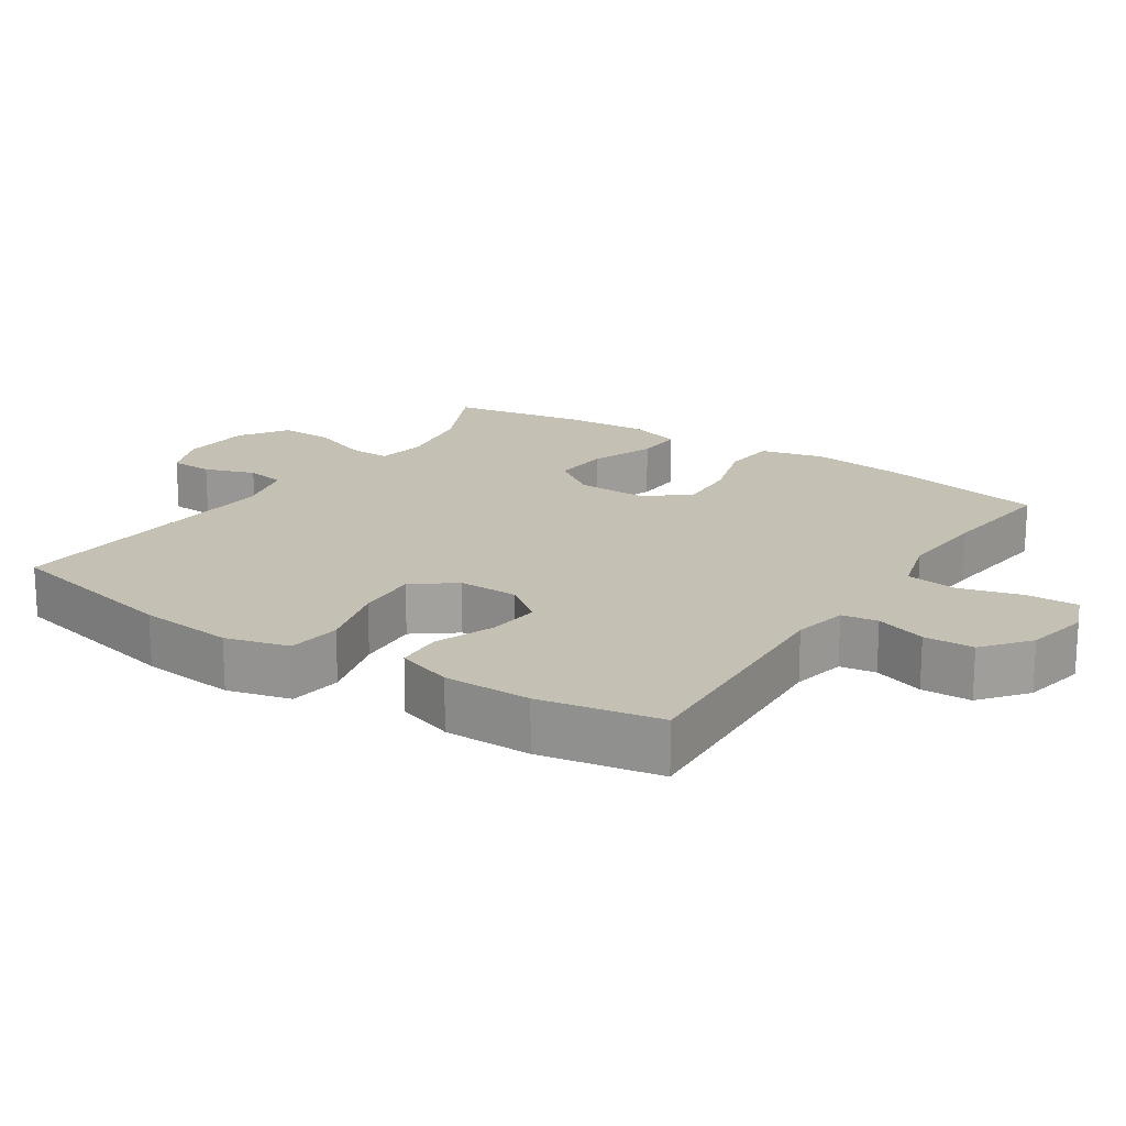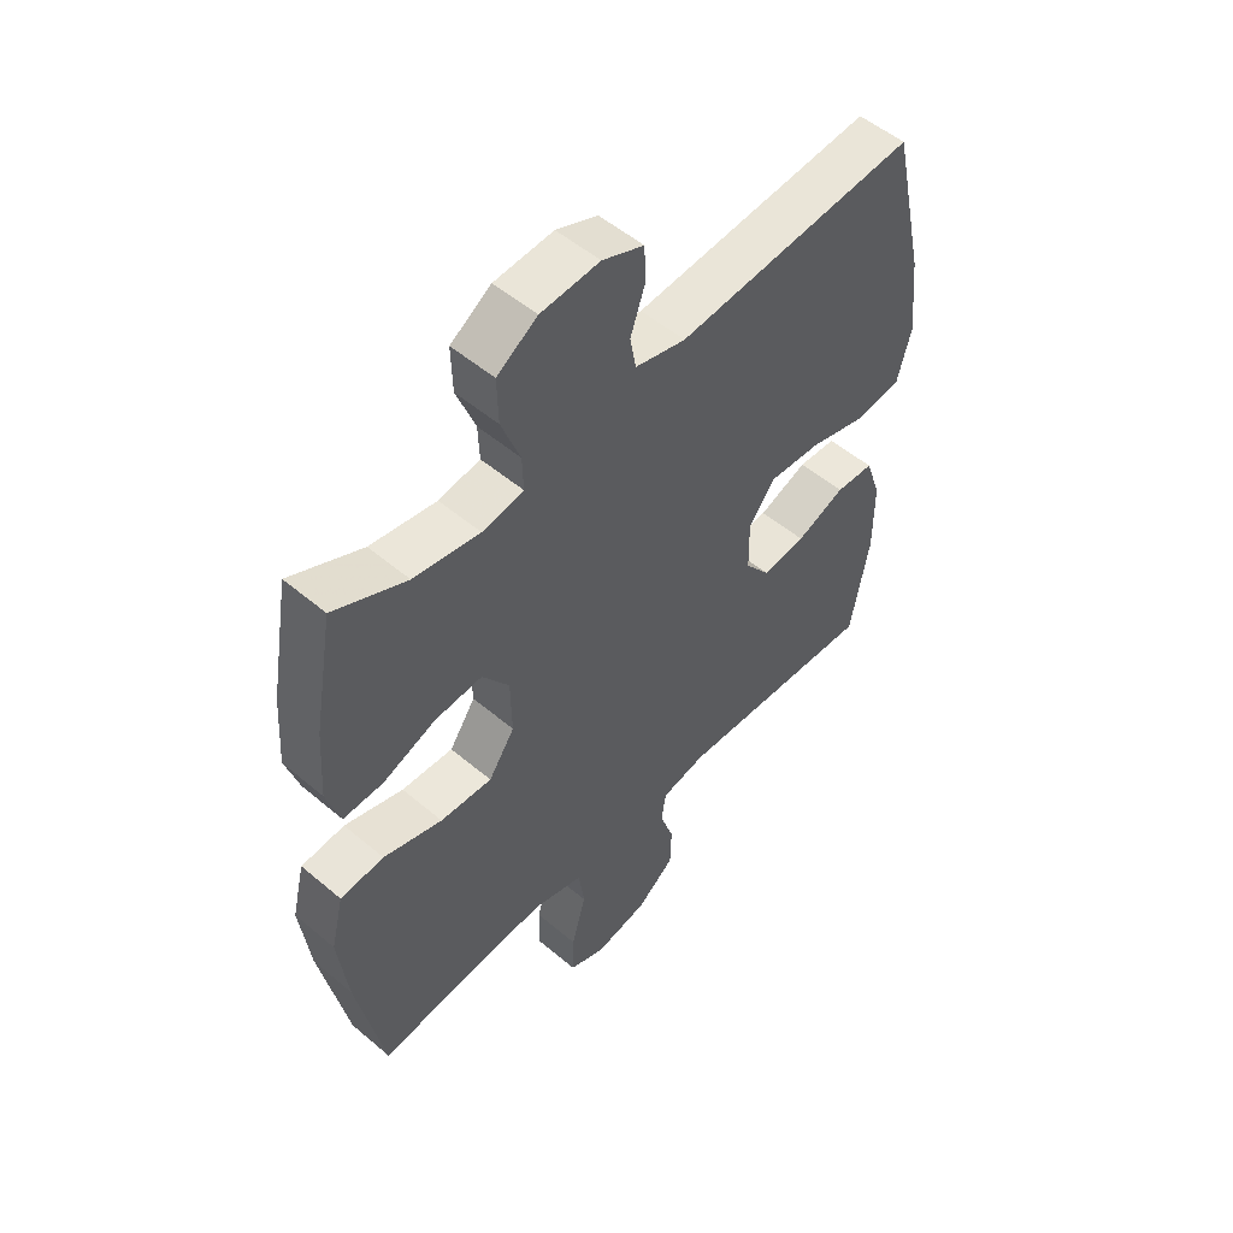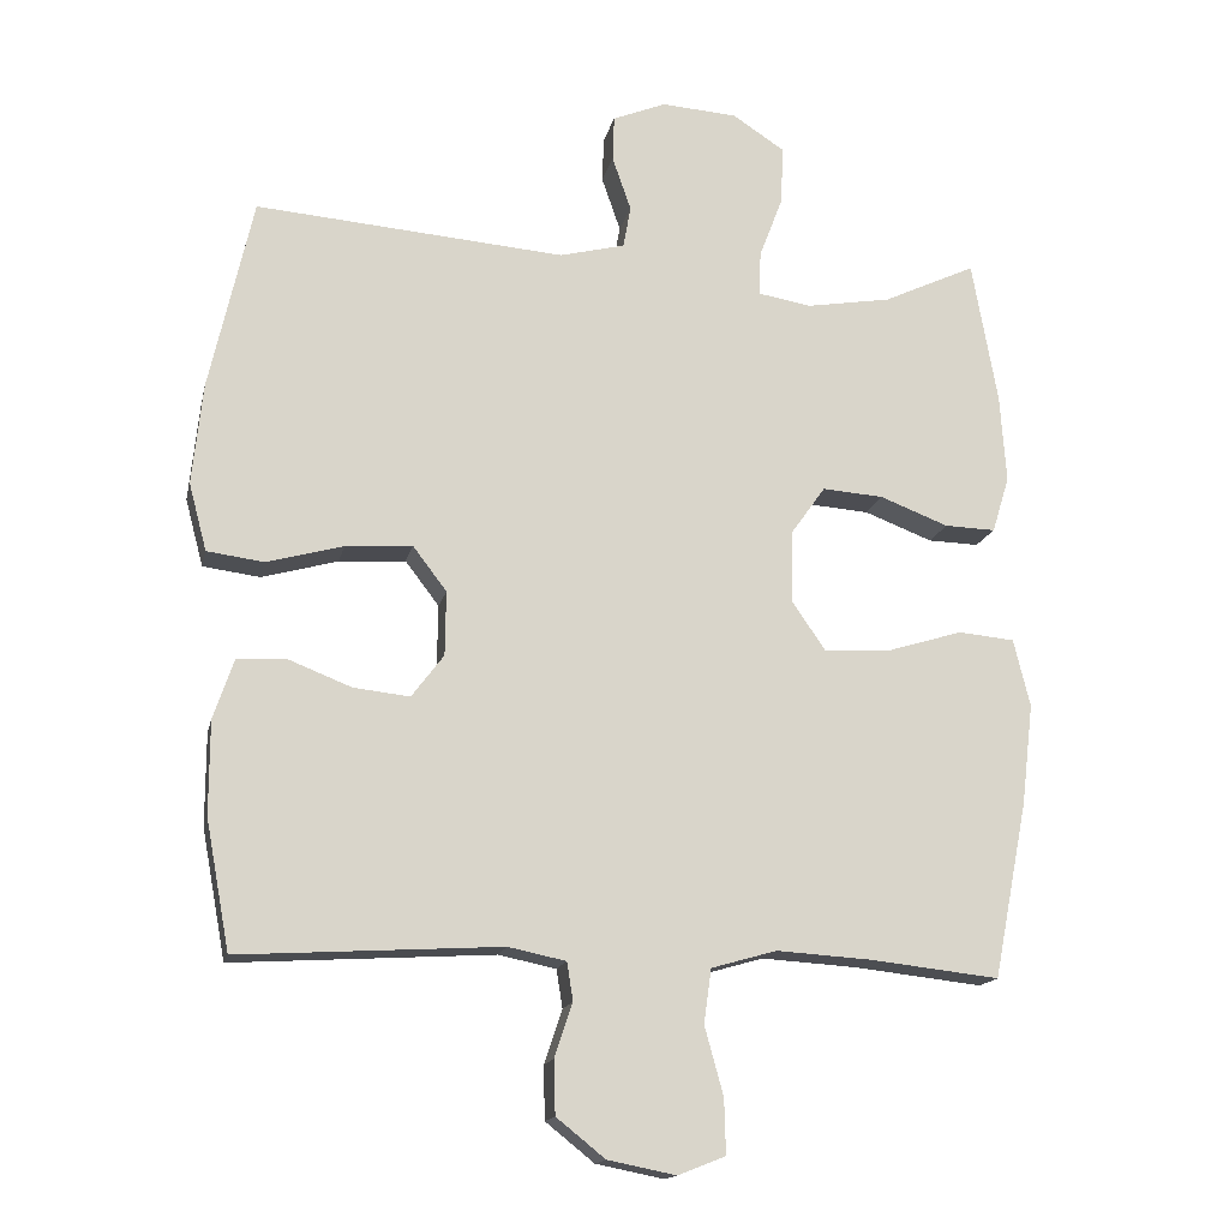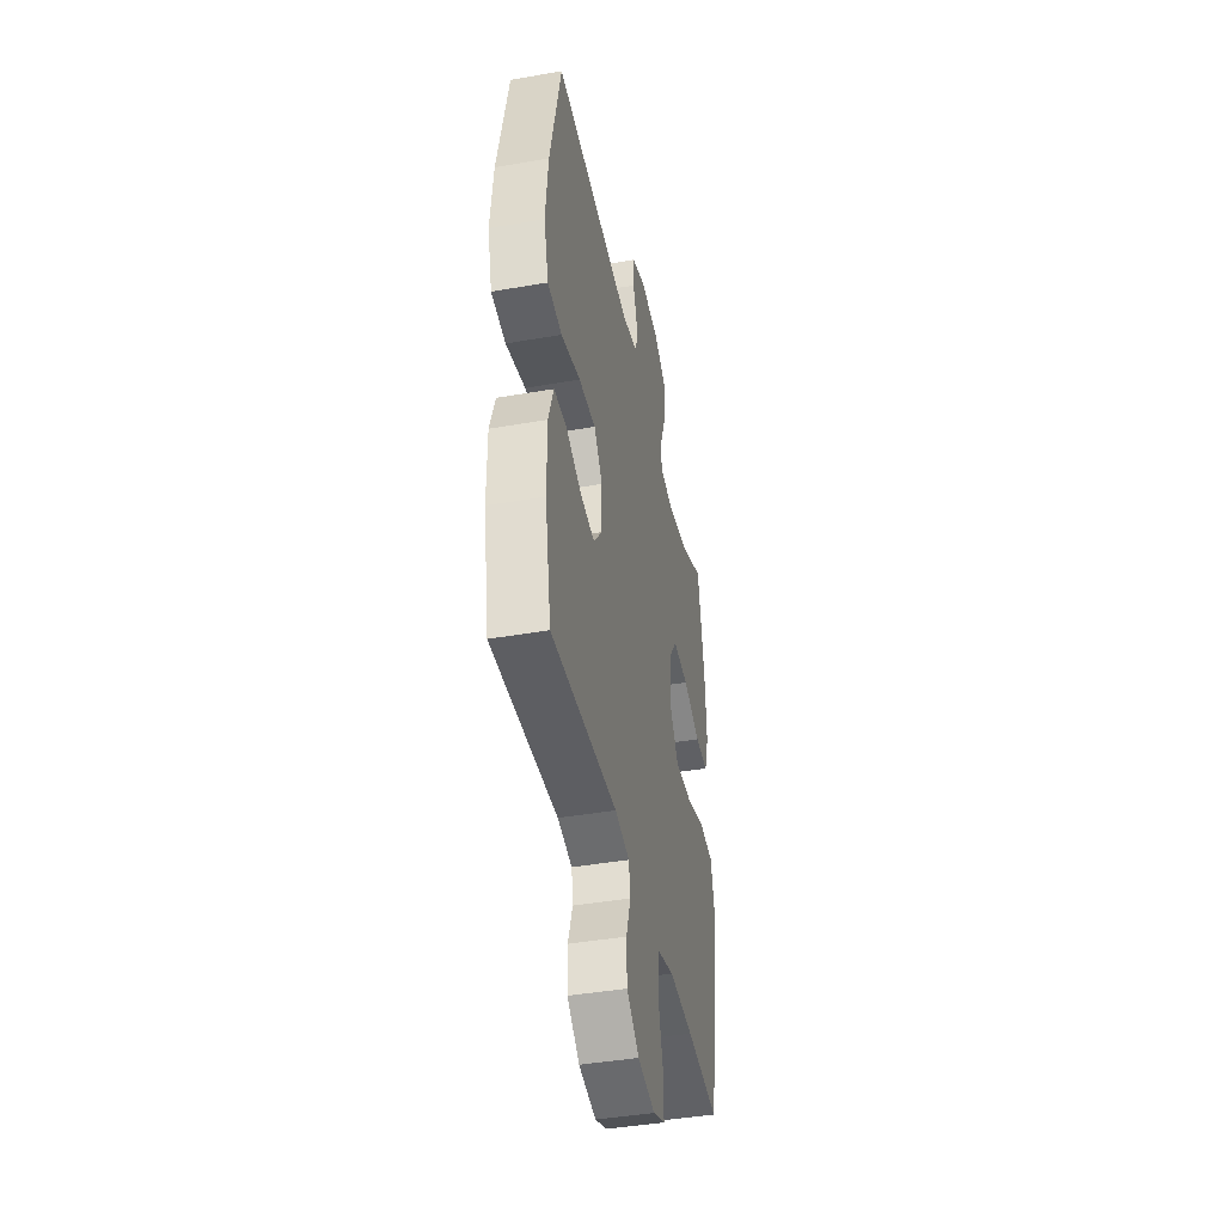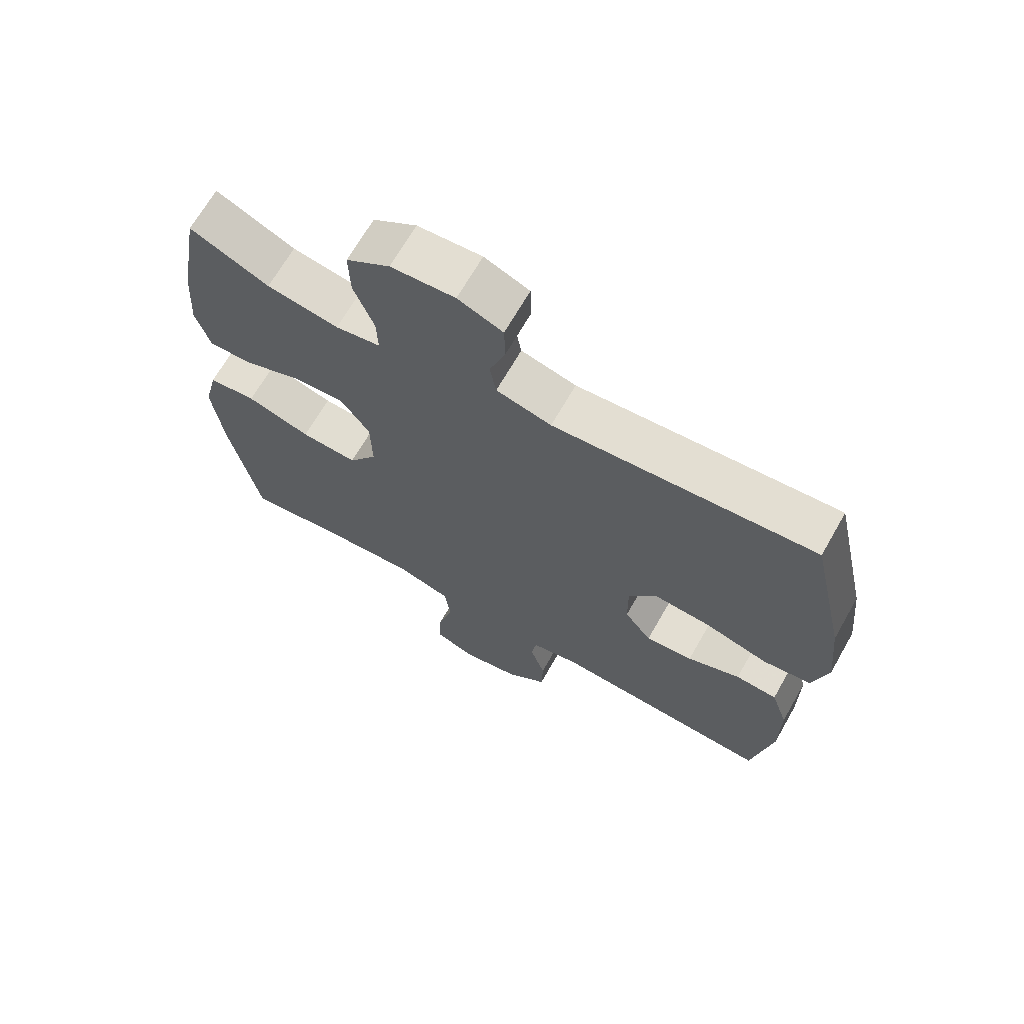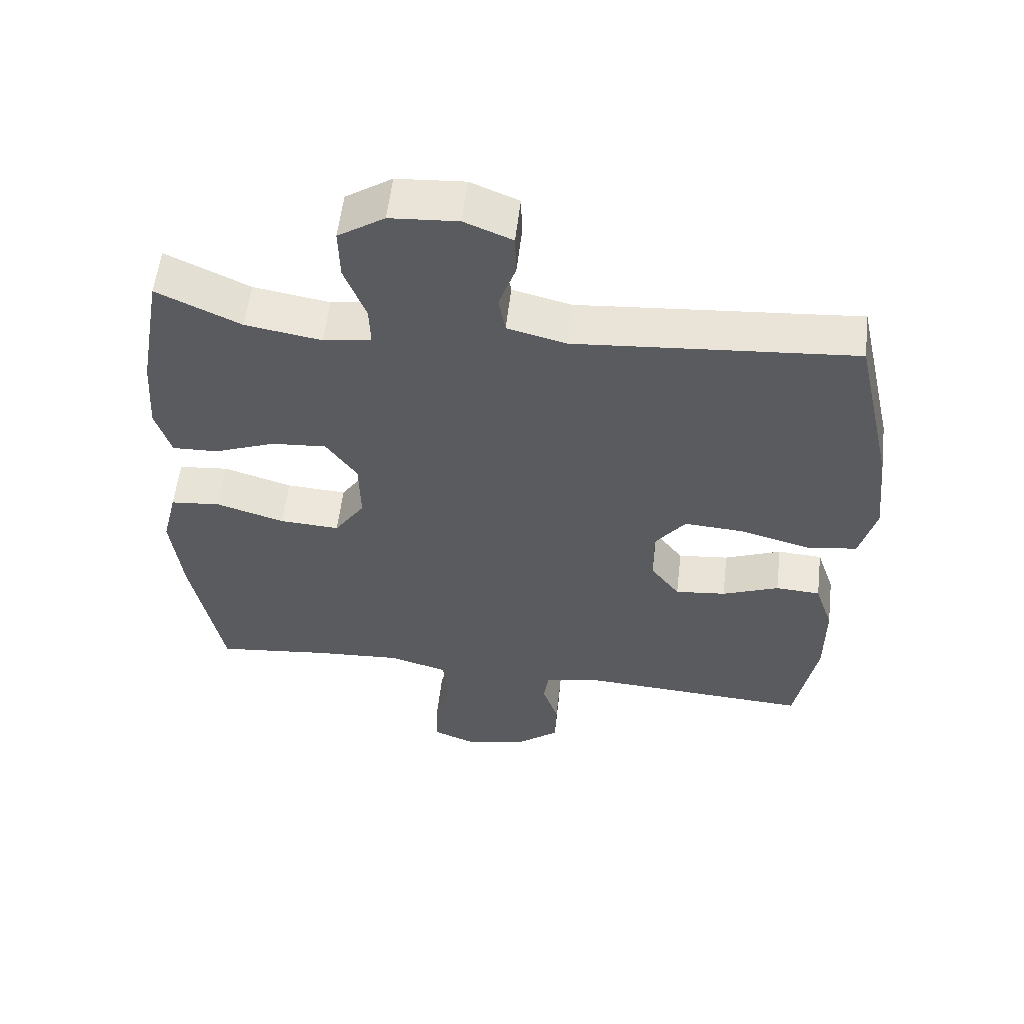
<metadata>
{"format":"obj","ext":"obj","renderer":"f3d","projection":"perspective","resolution":1024,"background":"white","views":[{"elev":18.4,"azim":123.4,"up":"+Y"},{"elev":52.6,"azim":-47.8,"up":"+Z"},{"elev":-15.6,"azim":167.9,"up":"+Z"},{"elev":-42.3,"azim":101.8,"up":"+Z"},{"elev":67.9,"azim":29.7,"up":"+Z"},{"elev":56.4,"azim":6.6,"up":"+Z"}]}
</metadata>
<code>
v -0.5 0.07 -0.5
v -0.546 0.07 -0.265
v -0.562 0.07 -0.13
v -0.54 0.07 -0.04
v -0.465 0.07 -0.033
v -0.364 0.07 -0.064
v -0.275 0.07 -0.069
v -0.23 0.07 -0.003
v -0.232 0.07 0.093
v -0.278 0.07 0.158
v -0.36 0.07 0.152
v -0.451 0.07 0.117
v -0.519 0.07 0.115
v -0.542 0.07 0.19
v -0.534 0.07 0.308
v -0.5 0.07 0.5
v -0.376 0.07 0.442
v -0.263 0.07 0.423
v -0.192 0.07 0.435
v -0.194 0.07 0.494
v -0.226 0.07 0.578
v -0.228 0.07 0.655
v -0.159 0.07 0.7
v -0.058 0.07 0.707
v 0.013 0.07 0.678
v 0.015 0.07 0.617
v -0.01 0.07 0.545
v 0 0.07 0.489
v 0.087 0.07 0.467
v 0.5 0.07 0.5
v 0.558 0.07 0.242
v 0.572 0.07 0.107
v 0.548 0.07 0.017
v 0.472 0.07 0.007
v 0.37 0.07 0.035
v 0.281 0.07 0.041
v 0.236 0.07 -0.018
v 0.237 0.07 -0.104
v 0.28 0.07 -0.161
v 0.355 0.07 -0.153
v 0.439 0.07 -0.12
v 0.505 0.07 -0.124
v 0.532 0.07 -0.204
v 0.532 0.07 -0.328
v 0.5 0.07 -0.5
v 0.151 0.07 -0.479
v 0.074 0.07 -0.495
v 0.066 0.07 -0.546
v 0.09 0.07 -0.618
v 0.088 0.07 -0.689
v 0.023 0.07 -0.741
v -0.068 0.07 -0.759
v -0.131 0.07 -0.734
v -0.129 0.07 -0.661
v -0.104 0.07 -0.57
v -0.114 0.07 -0.498
v -0.201 0.07 -0.473
v -0.329 0.07 -0.481
v -0.5 0 -0.5
v -0.546 0 -0.265
v -0.562 0 -0.13
v -0.54 0 -0.04
v -0.465 0 -0.033
v -0.364 0 -0.064
v -0.275 0 -0.069
v -0.23 0 -0.003
v -0.232 0 0.093
v -0.278 0 0.158
v -0.36 0 0.152
v -0.451 0 0.117
v -0.519 0 0.115
v -0.542 0 0.19
v -0.534 0 0.308
v -0.5 0 0.5
v -0.376 0 0.442
v -0.263 0 0.423
v -0.192 0 0.435
v -0.194 0 0.494
v -0.226 0 0.578
v -0.228 0 0.655
v -0.159 0 0.7
v -0.058 0 0.707
v 0.013 0 0.678
v 0.015 0 0.617
v -0.01 0 0.545
v 0 0 0.489
v 0.087 0 0.467
v 0.5 0 0.5
v 0.558 0 0.242
v 0.572 0 0.107
v 0.548 0 0.017
v 0.472 0 0.007
v 0.37 0 0.035
v 0.281 0 0.041
v 0.236 0 -0.018
v 0.237 0 -0.104
v 0.28 0 -0.161
v 0.355 0 -0.153
v 0.439 0 -0.12
v 0.505 0 -0.124
v 0.532 0 -0.204
v 0.532 0 -0.328
v 0.5 0 -0.5
v 0.151 0 -0.479
v 0.074 0 -0.495
v 0.066 0 -0.546
v 0.09 0 -0.618
v 0.088 0 -0.689
v 0.023 0 -0.741
v -0.068 0 -0.759
v -0.131 0 -0.734
v -0.129 0 -0.661
v -0.104 0 -0.57
v -0.114 0 -0.498
v -0.201 0 -0.473
v -0.329 0 -0.481
f 52 53 54 55
f 52 55 56
f 51 52 56
f 48 49 50 51
f 47 48 51 56
f 46 47 56 57
f 44 45 46
f 43 44 46 57
f 40 41 42 43
f 39 40 43 57
f 32 33 34 35
f 32 35 36
f 29 30 31 32
f 28 29 32 36
f 24 25 26 27
f 24 27 28
f 23 24 28
f 20 21 22 23
f 19 20 23 28
f 14 15 16 17
f 14 17 18
f 11 12 13 14
f 10 11 14 18
f 9 10 18 19
f 3 4 5 6
f 3 6 7
f 58 1 2 3
f 58 3 7
f 38 39 57 58
f 37 38 58 7
f 36 37 7 8
f 19 28 36
f 8 9 19 36
f 113 112 111 110
f 114 113 110
f 114 110 109
f 109 108 107 106
f 114 109 106 105
f 115 114 105 104
f 104 103 102
f 115 104 102 101
f 101 100 99 98
f 115 101 98 97
f 93 92 91 90
f 94 93 90
f 90 89 88 87
f 94 90 87 86
f 85 84 83 82
f 86 85 82
f 86 82 81
f 81 80 79 78
f 86 81 78 77
f 75 74 73 72
f 76 75 72
f 72 71 70 69
f 76 72 69 68
f 77 76 68 67
f 64 63 62 61
f 65 64 61
f 61 60 59 116
f 65 61 116
f 116 115 97 96
f 65 116 96 95
f 66 65 95 94
f 94 86 77
f 94 77 67 66
f 1 59 60 2
f 2 60 61 3
f 3 61 62 4
f 4 62 63 5
f 5 63 64 6
f 6 64 65 7
f 7 65 66 8
f 8 66 67 9
f 9 67 68 10
f 10 68 69 11
f 11 69 70 12
f 12 70 71 13
f 13 71 72 14
f 14 72 73 15
f 15 73 74 16
f 16 74 75 17
f 17 75 76 18
f 18 76 77 19
f 19 77 78 20
f 20 78 79 21
f 21 79 80 22
f 22 80 81 23
f 23 81 82 24
f 24 82 83 25
f 25 83 84 26
f 26 84 85 27
f 27 85 86 28
f 28 86 87 29
f 29 87 88 30
f 30 88 89 31
f 31 89 90 32
f 32 90 91 33
f 33 91 92 34
f 34 92 93 35
f 35 93 94 36
f 36 94 95 37
f 37 95 96 38
f 38 96 97 39
f 39 97 98 40
f 40 98 99 41
f 41 99 100 42
f 42 100 101 43
f 43 101 102 44
f 44 102 103 45
f 45 103 104 46
f 46 104 105 47
f 47 105 106 48
f 48 106 107 49
f 49 107 108 50
f 50 108 109 51
f 51 109 110 52
f 52 110 111 53
f 53 111 112 54
f 54 112 113 55
f 55 113 114 56
f 56 114 115 57
f 57 115 116 58
f 58 116 59 1

</code>
